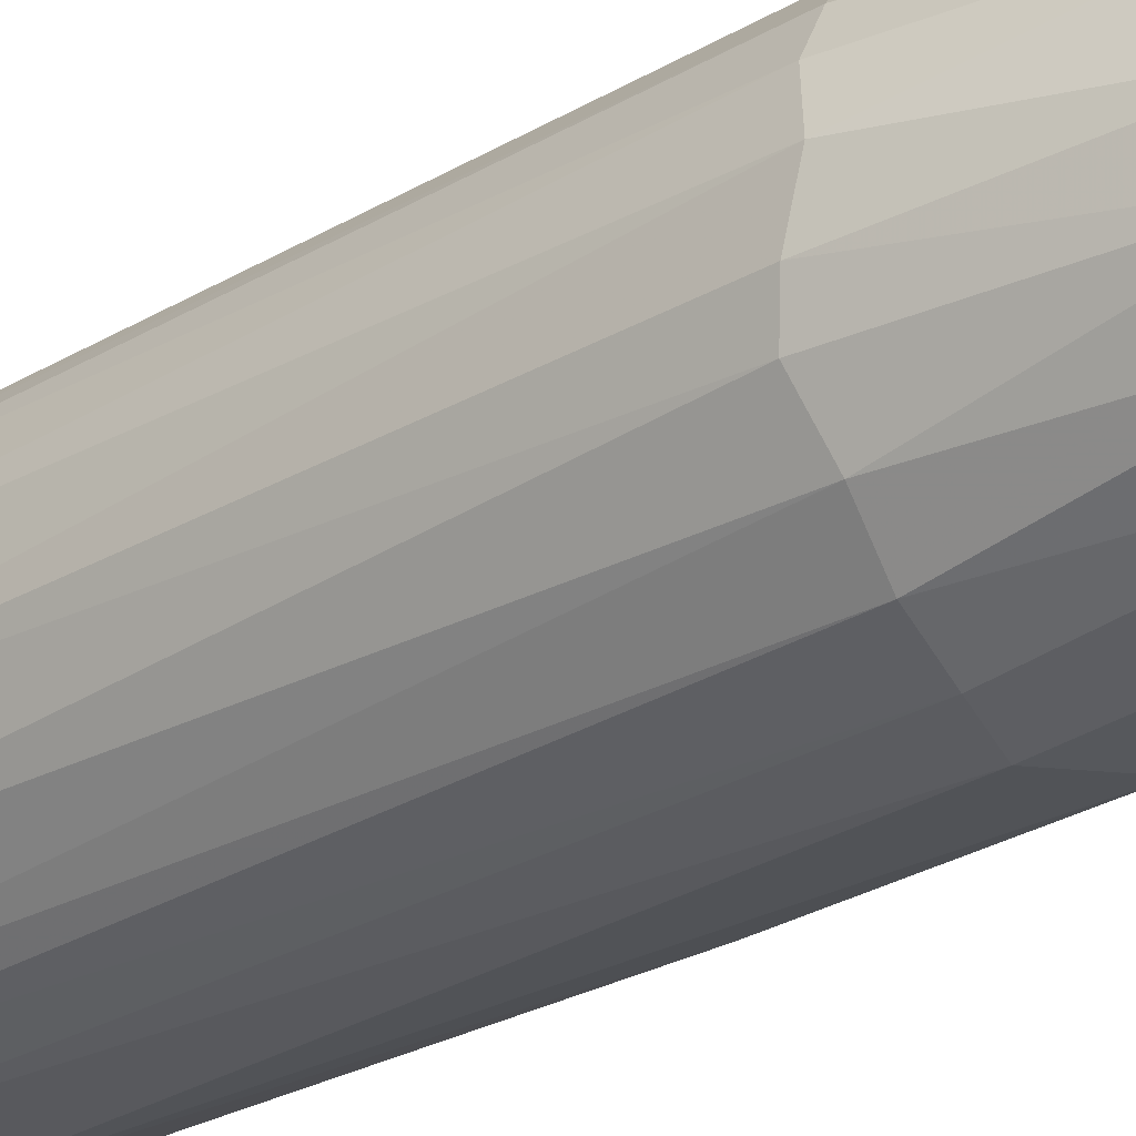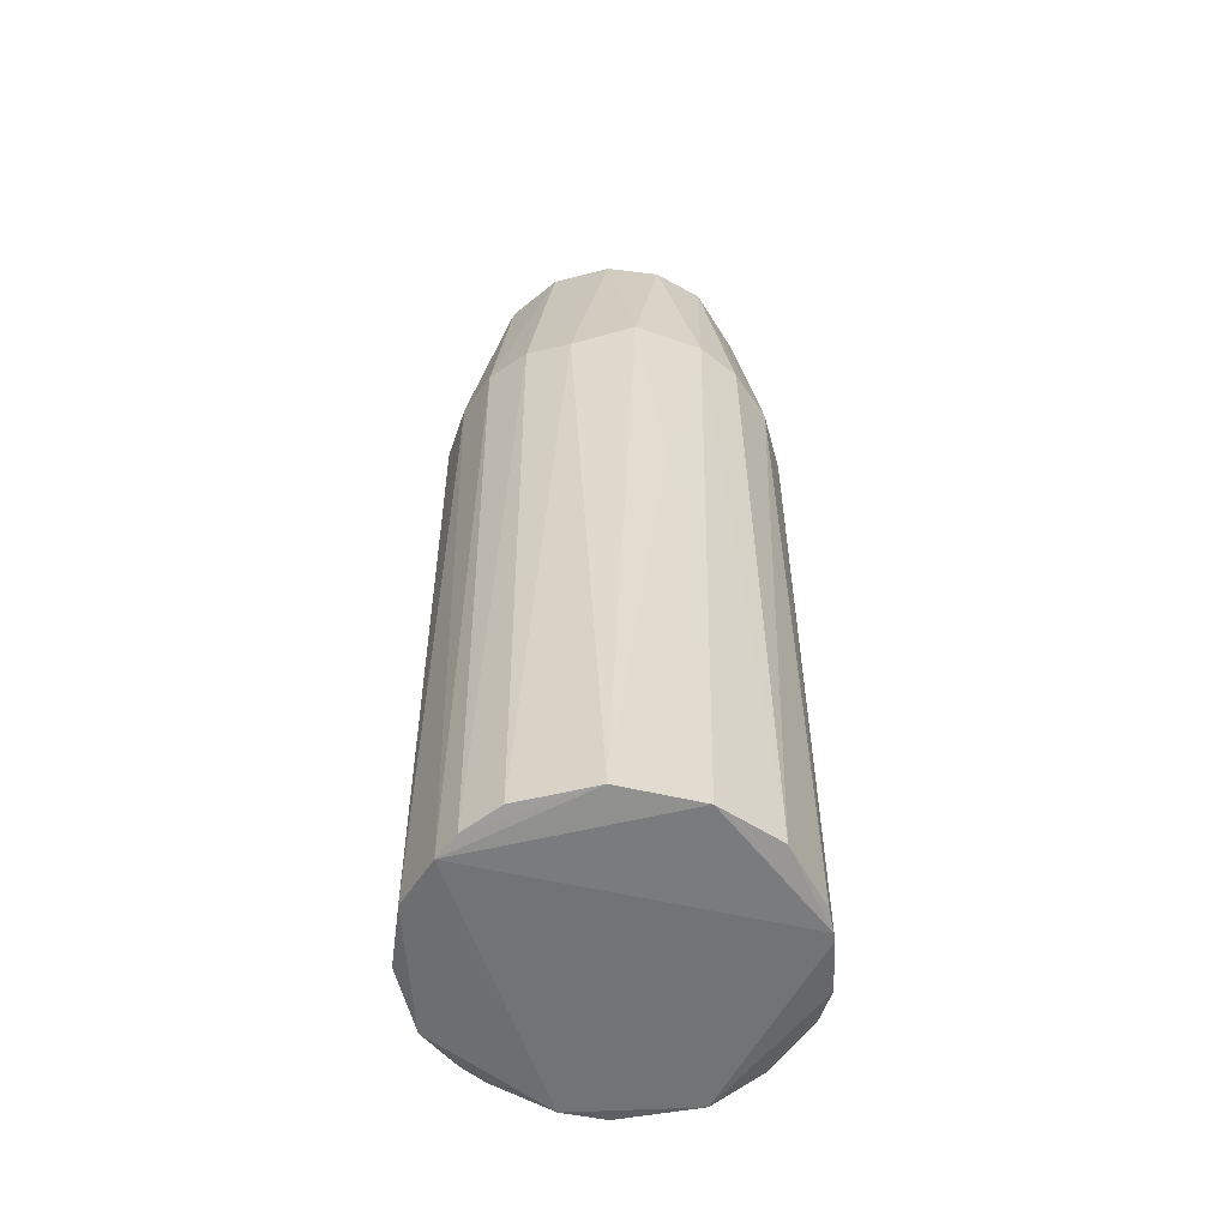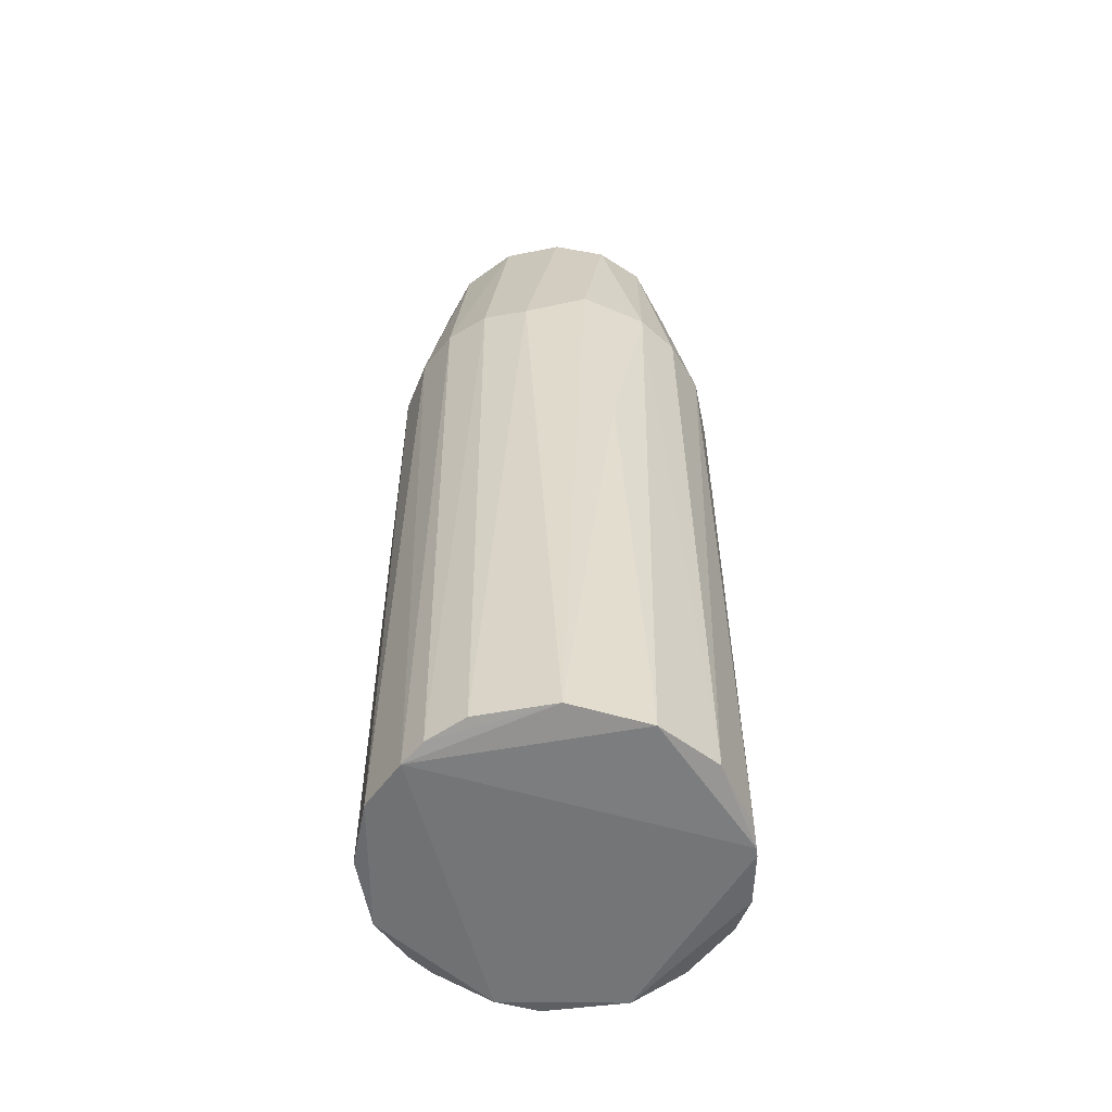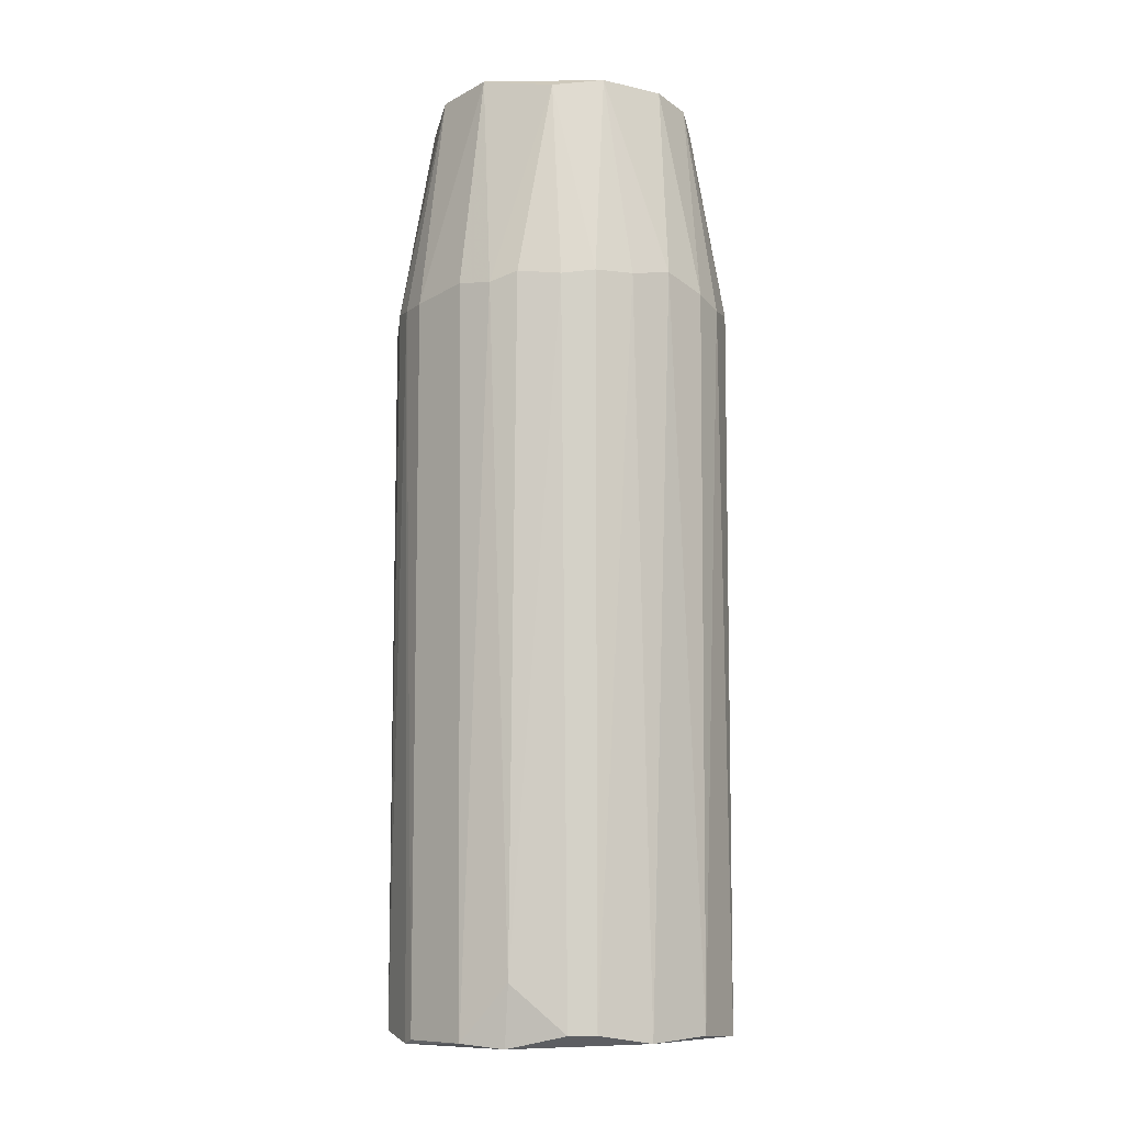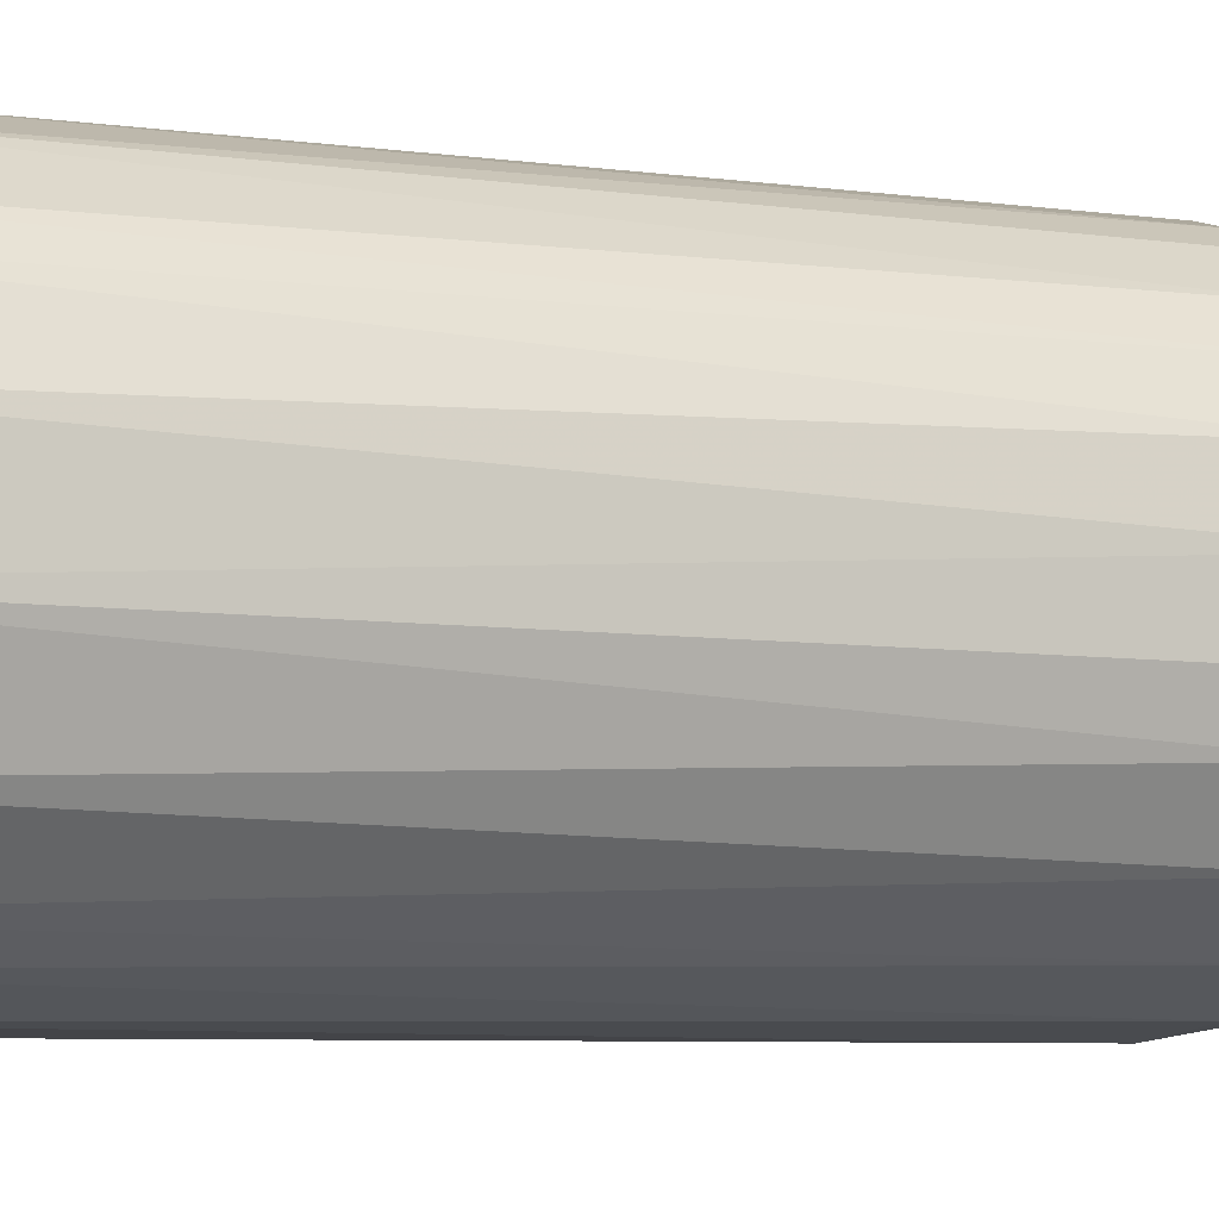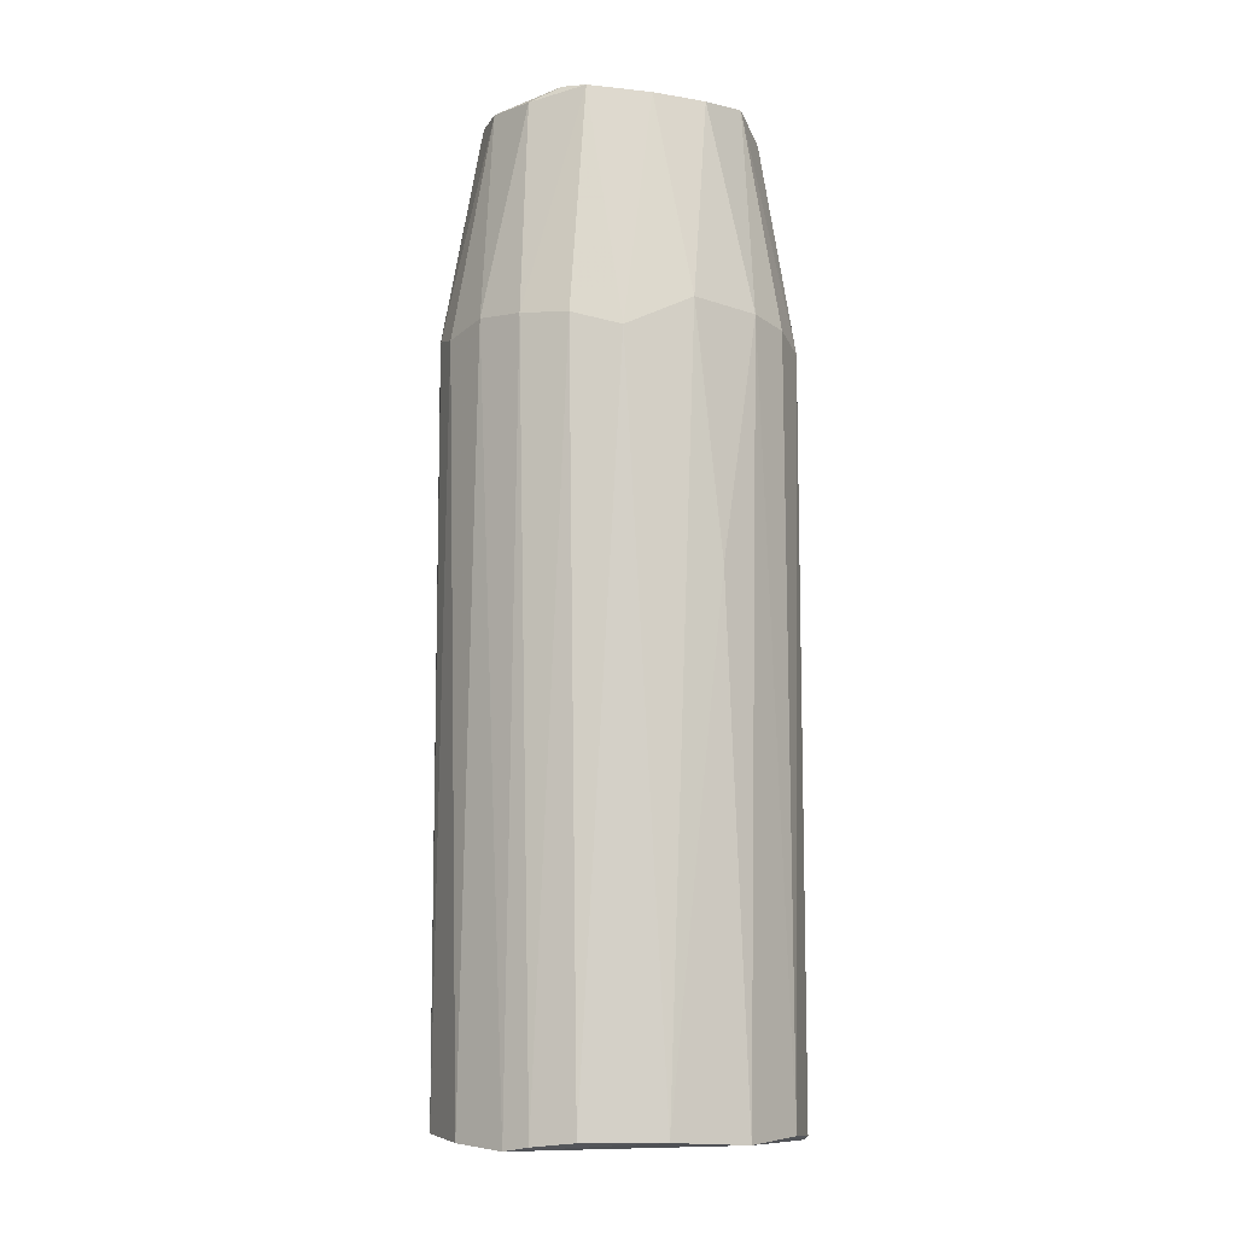
<metadata>
{"format":"obj","ext":"obj","renderer":"f3d","projection":"perspective","resolution":1024,"background":"white","views":[{"elev":-27.6,"azim":131.7,"up":"+Z"},{"elev":-55.7,"azim":-169.0,"up":"+Y"},{"elev":-56.4,"azim":-172.4,"up":"+Y"},{"elev":-9.3,"azim":45.3,"up":"+Y"},{"elev":-5.3,"azim":63.9,"up":"+Z"},{"elev":-9.7,"azim":174.8,"up":"+Y"}]}
</metadata>
<code>
o convex_0
v 0.326 -0.9065 -0.04716
v -0.3278 -0.9229 -0.00574
v -0.3278 -0.9229 0.01071
v -0.2286 0.9229 0.01071
v 0.06942 -0.9146 0.3253
v 0.177 0.8979 -0.1961
v -0.0547 -0.9063 -0.3286
v 0.177 0.8896 0.2011
v -0.1706 0.484 0.2839
v -0.2202 0.5006 -0.2458
v 0.3095 0.5006 0.1183
v 0.1935 0.484 -0.2706
v -0.1871 -0.9063 0.2756
v -0.3196 0.4923 0.08522
v 0.2101 -0.9231 -0.254
v 0.2432 -0.898 0.2259
v 0.1191 0.484 0.3087
v 0.3095 0.4756 -0.1216
v -0.03812 0.8979 -0.2623
v -0.2865 -0.9063 -0.1713
v -0.08779 0.9145 0.2424
v -0.3196 0.4756 -0.08851
v 0.01975 0.4509 -0.3286
v 0.2515 0.9145 -0.02226
v -0.06295 0.4758 0.3253
v -0.2782 -0.9063 0.1846
v 0.09426 -0.9063 -0.3203
v -0.212 0.9145 -0.1548
v -0.2699 0.5006 0.1928
v 0.3177 -0.9146 0.08522
v 0.235 0.4923 0.2342
v -0.1954 -0.9146 -0.2706
v -0.1044 0.5089 -0.312
v -0.08779 -0.9231 0.317
v 0.2846 -0.9146 -0.1713
v 0.326 0.5172 0.03555
v -0.2534 0.906 0.06038
v 0.03626 0.9229 0.2508
v 0.1604 -0.8071 0.2922
v 0.07768 0.9145 -0.2458
v 0.2598 0.4923 -0.2044
v -0.2782 0.4923 -0.1796
v 0.1108 0.4758 -0.312
v -0.2037 0.8979 0.168
v 0.235 0.9062 0.1183
v -0.3113 -0.9146 0.1183
v 0.05284 0.4923 0.3253
v 0.2764 -0.898 0.1846
v -0.1375 0.8979 -0.2292
v -0.3278 0.484 0.03555
v -0.2616 0.8977 -0.03058
v -0.3278 -0.9146 -0.04716
v 0.326 0.4923 -0.05541
v -0.2368 0.4592 0.2342
v 0.235 0.9062 -0.1133
v 0.1191 0.9229 -0.2127
v -0.154 0.04524 -0.2954
v 0.2764 0.5006 0.1846
v 0.1688 -0.9146 -0.2872
v 0.1439 -0.9231 0.2839
v -0.3031 0.4923 0.1349
v -0.1209 0.4758 0.3087
v -0.06295 -0.9146 0.3253
v 0.1688 0.5006 0.2839
f 39 31 64
f 7 23 27
f 15 2 32
f 7 15 32
f 2 20 32
f 20 10 32
f 23 7 33
f 19 23 33
f 3 2 34
f 2 15 34
f 13 26 34
f 18 1 35
f 1 30 35
f 30 15 35
f 30 1 36
f 11 30 36
f 17 8 38
f 4 21 38
f 21 25 38
f 17 5 39
f 16 31 39
f 6 12 40
f 23 19 40
f 19 28 40
f 12 6 41
f 15 12 41
f 35 15 41
f 18 35 41
f 10 20 42
f 20 22 42
f 28 10 42
f 22 28 42
f 27 23 43
f 40 12 43
f 23 40 43
f 21 4 44
f 9 21 44
f 4 37 44
f 11 36 45
f 36 24 45
f 38 8 45
f 24 38 45
f 3 34 46
f 34 26 46
f 5 17 47
f 25 5 47
f 17 38 47
f 38 25 47
f 30 11 48
f 10 28 49
f 28 19 49
f 33 10 49
f 19 33 49
f 2 3 50
f 14 37 50
f 3 46 50
f 46 14 50
f 4 28 51
f 28 22 51
f 37 4 51
f 22 50 51
f 50 37 51
f 20 2 52
f 22 20 52
f 2 50 52
f 50 22 52
f 1 18 53
f 36 1 53
f 24 36 53
f 13 9 54
f 26 13 54
f 29 26 54
f 9 44 54
f 44 29 54
f 41 6 55
f 18 41 55
f 53 18 55
f 24 53 55
f 28 4 56
f 4 38 56
f 38 24 56
f 6 40 56
f 40 28 56
f 55 6 56
f 24 55 56
f 7 32 57
f 32 10 57
f 10 33 57
f 33 7 57
f 8 31 58
f 31 16 58
f 45 8 58
f 11 45 58
f 48 11 58
f 16 48 58
f 15 7 59
f 12 15 59
f 7 27 59
f 43 12 59
f 27 43 59
f 15 30 60
f 34 15 60
f 5 34 60
f 39 5 60
f 16 39 60
f 30 48 60
f 48 16 60
f 26 29 61
f 37 14 61
f 29 44 61
f 44 37 61
f 14 46 61
f 46 26 61
f 9 13 62
f 21 9 62
f 25 21 62
f 13 34 62
f 62 34 63
f 5 25 63
f 34 5 63
f 25 62 63
f 8 17 64
f 31 8 64
f 17 39 64

</code>
